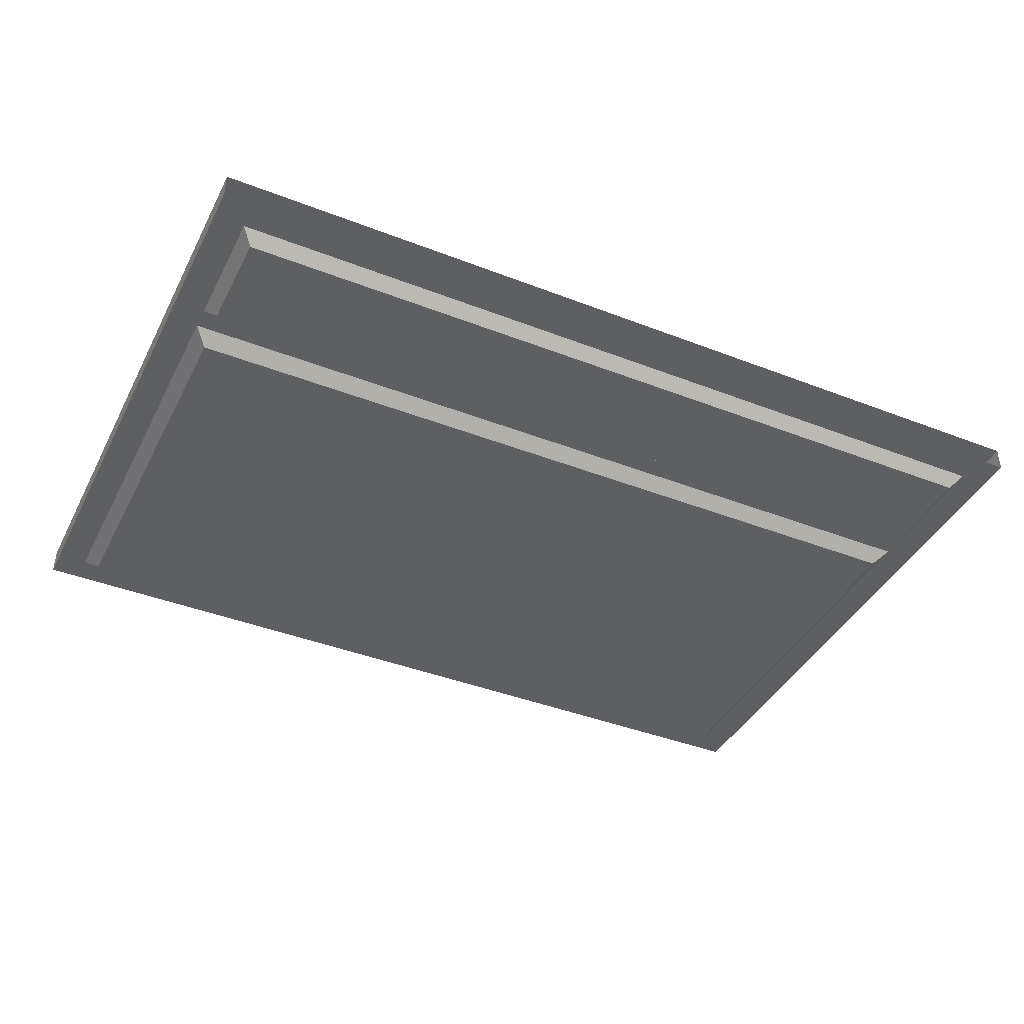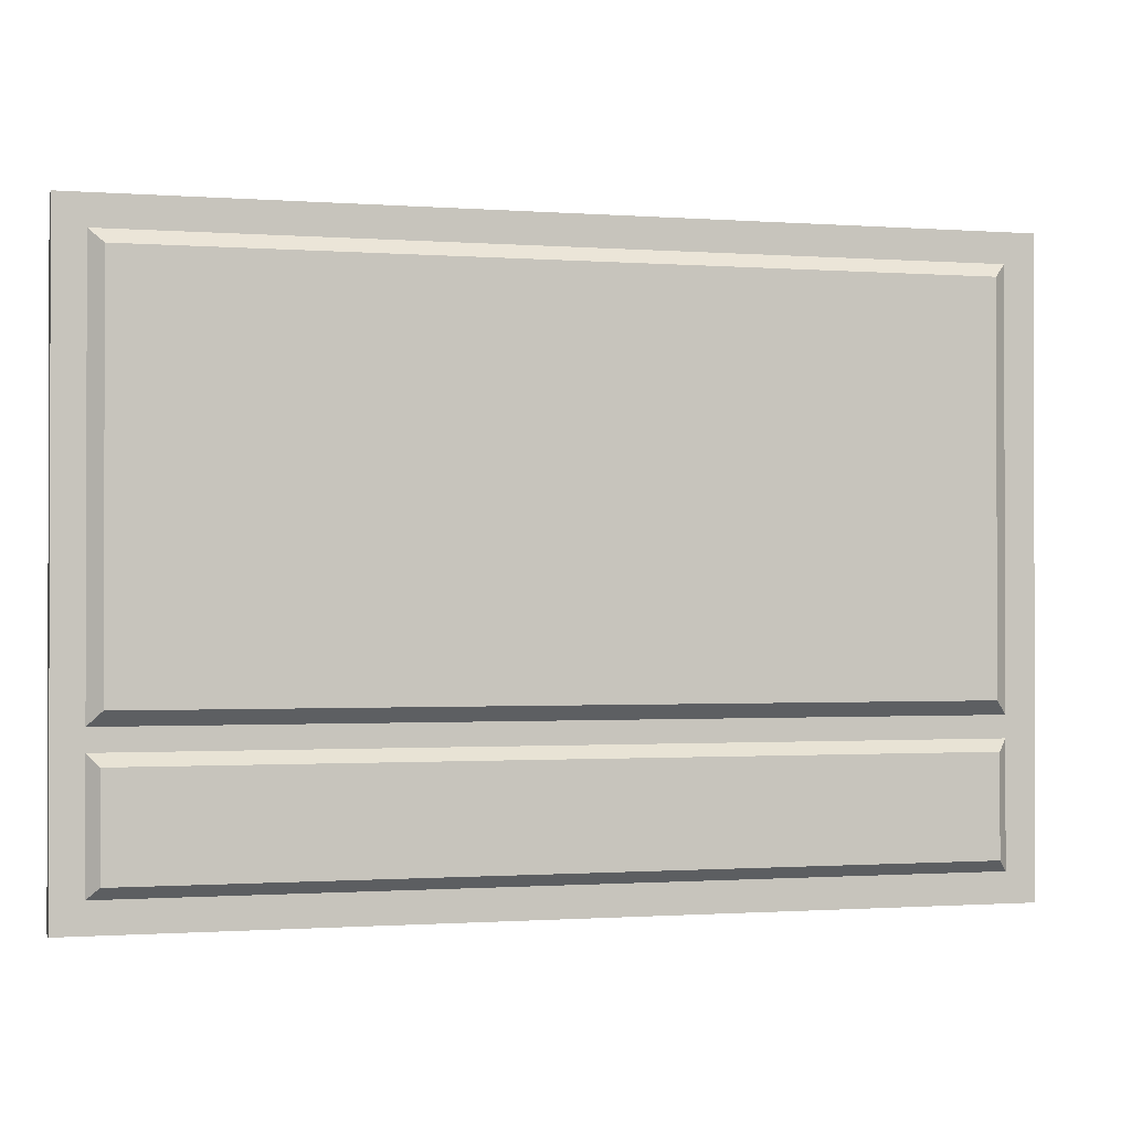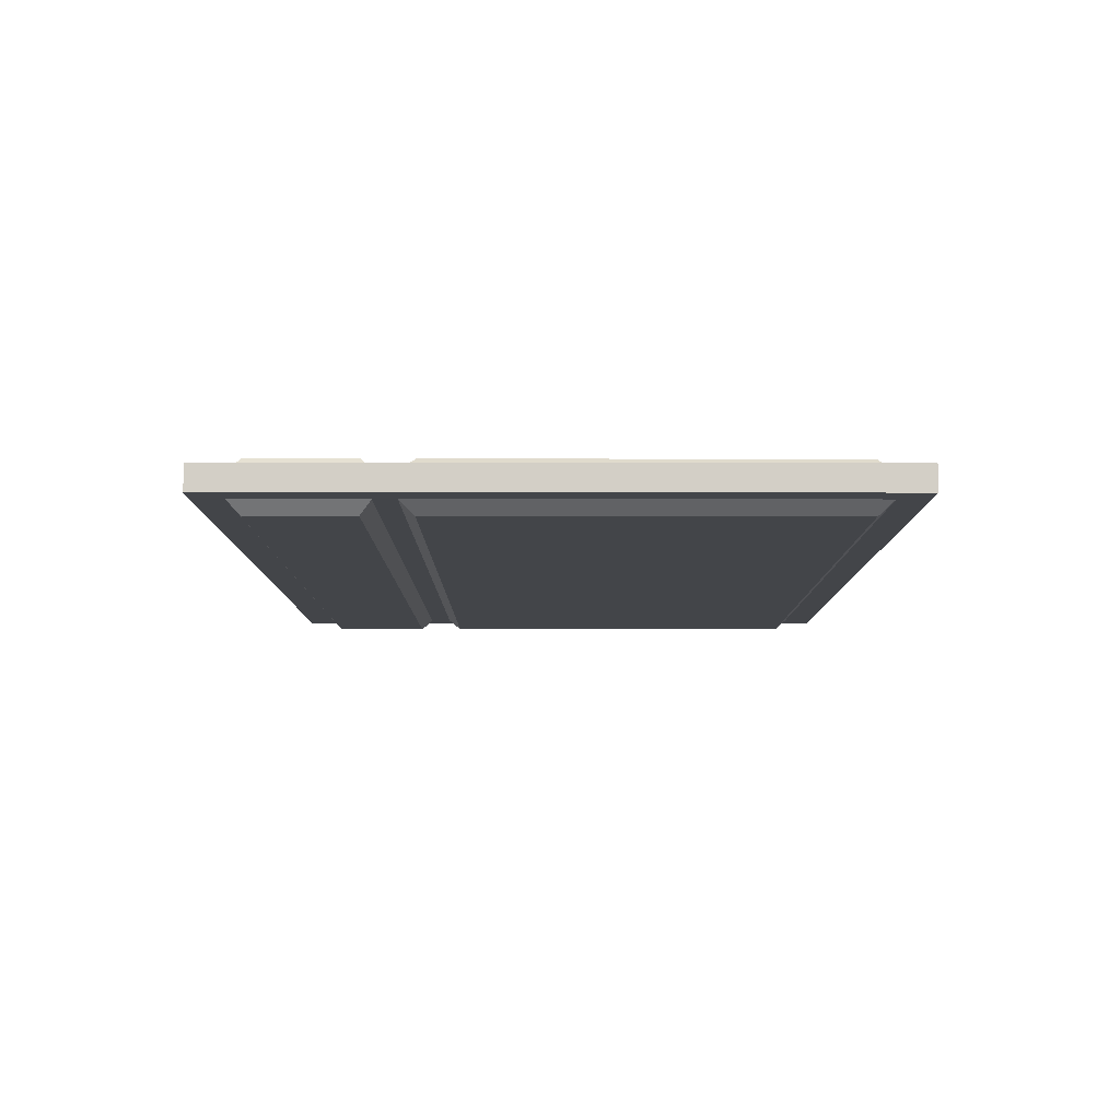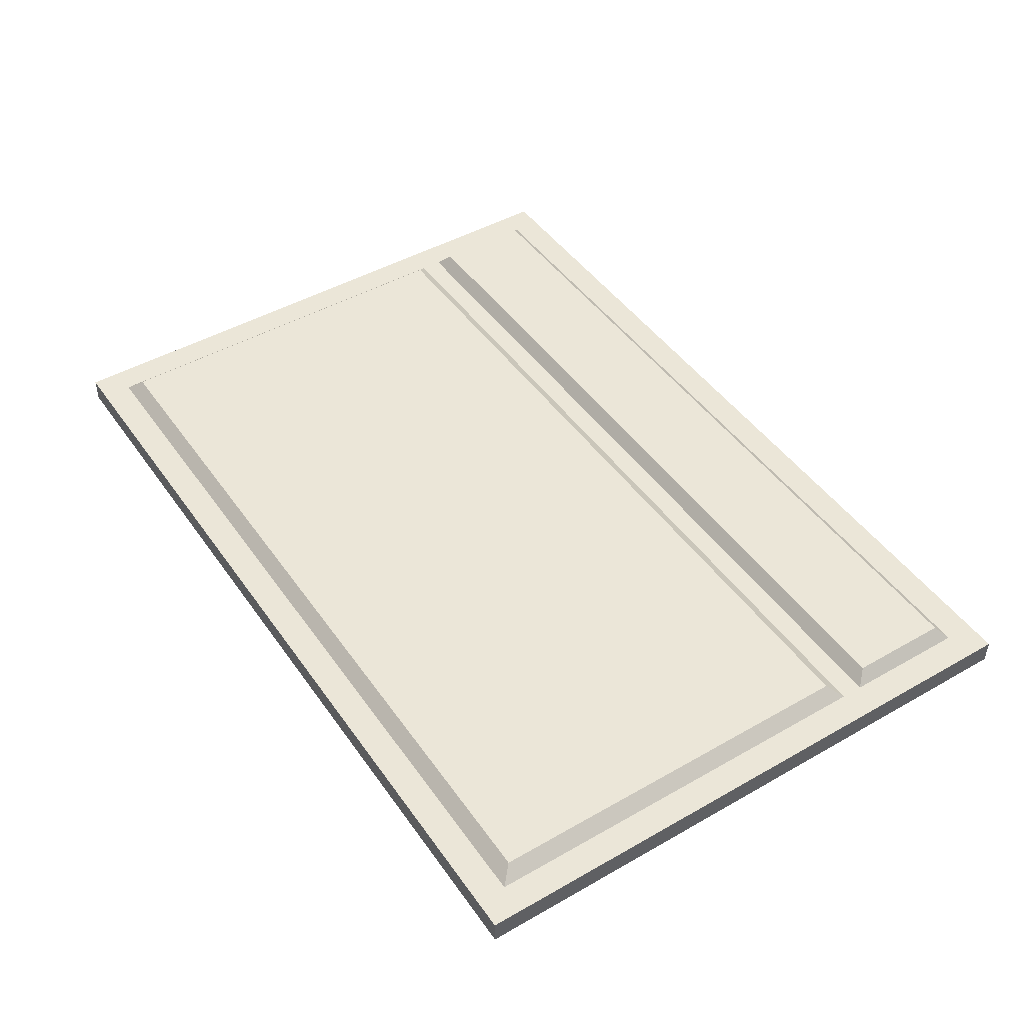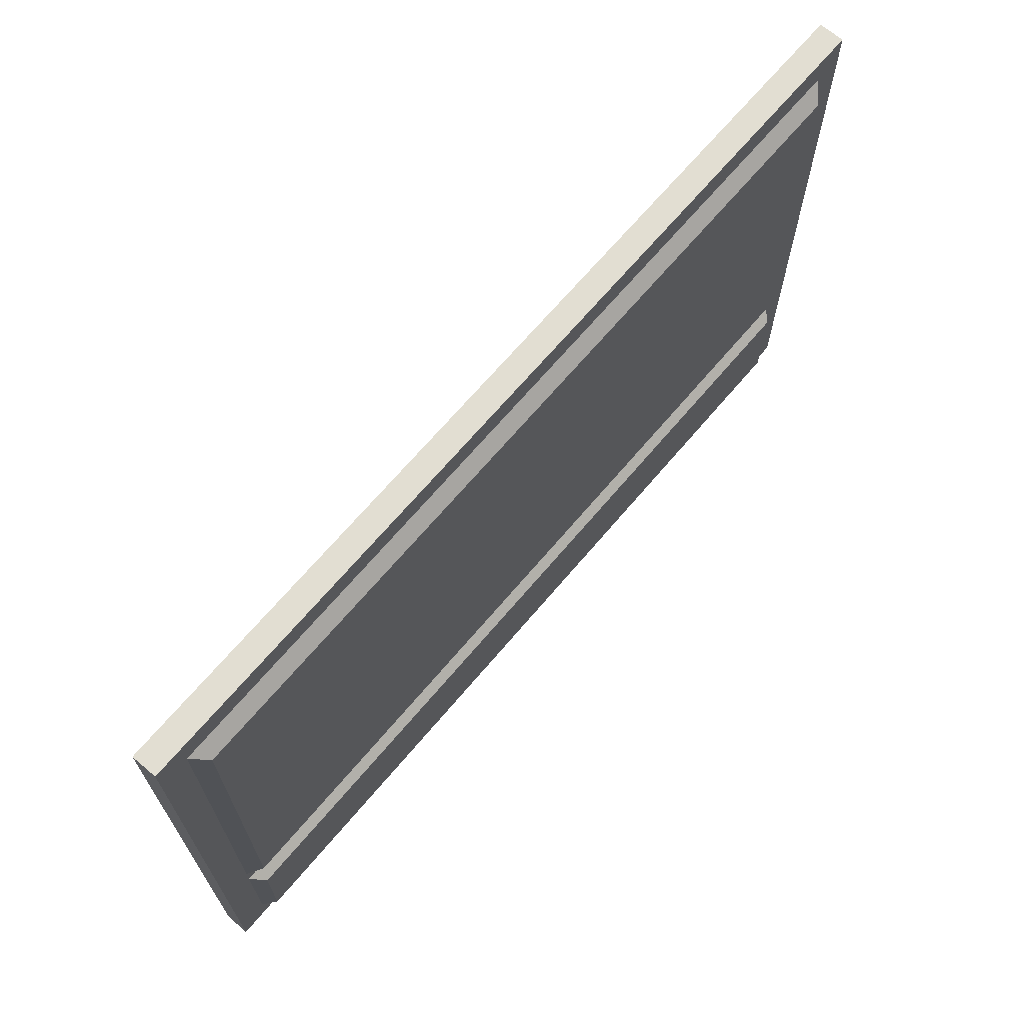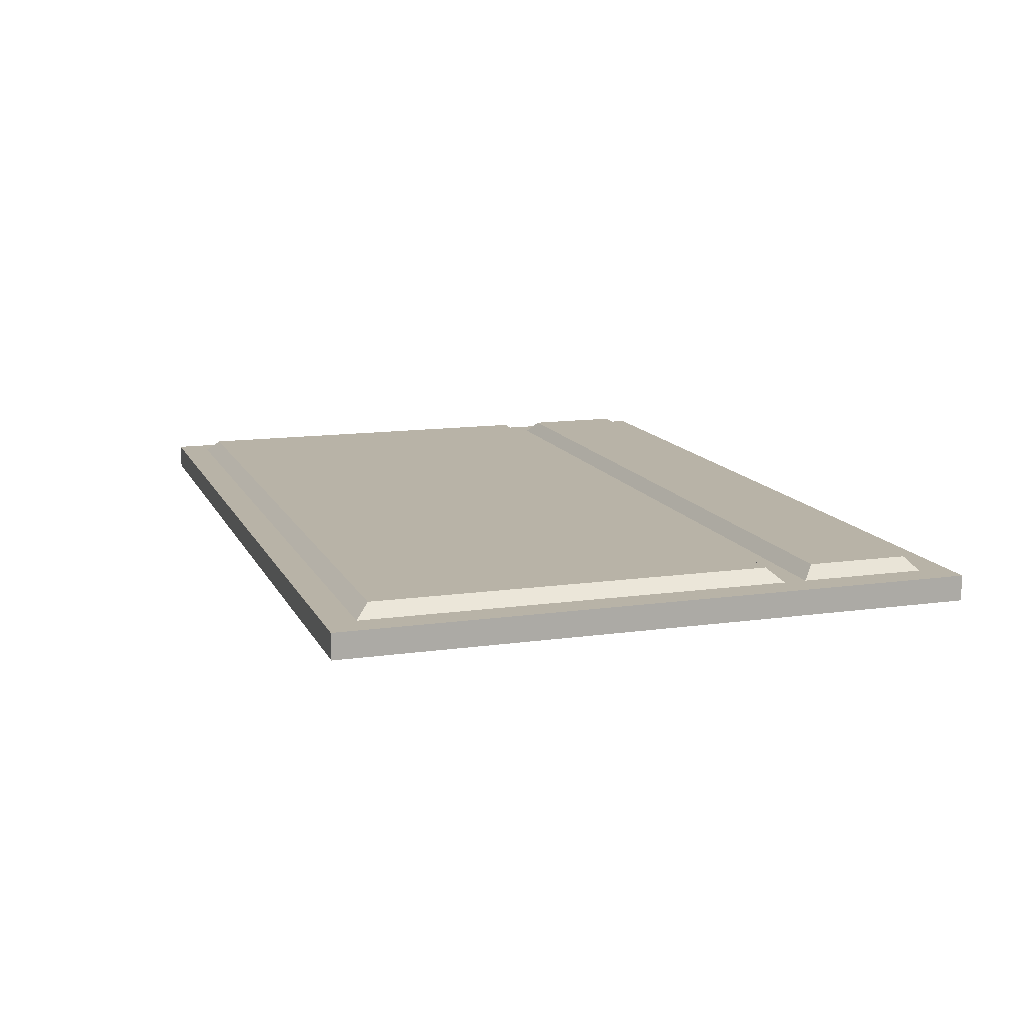
<metadata>
{"format":"obj","ext":"obj","renderer":"f3d","projection":"perspective","resolution":1024,"background":"white","views":[{"elev":-40.9,"azim":-25.4,"up":"+Z"},{"elev":-0.9,"azim":-15.0,"up":"+Y"},{"elev":-8.7,"azim":89.9,"up":"+Z"},{"elev":46.3,"azim":-123.1,"up":"+Z"},{"elev":67.9,"azim":-49.8,"up":"+Y"},{"elev":12.9,"azim":-108.1,"up":"+Z"}]}
</metadata>
<code>
o concrete_fence_hr_1
v -1.8 2.5 0.05
v -1.8 -0 0.05
v 1.624 2.324 -0.1
v 1.634 0.1661 -0.1
v -1.624 2.324 -0.1
v -1.634 0.1661 -0.1
v 1.8 2.5 -0.05
v 1.8 0 -0.05
v -1.8 -0 -0.05
v -1.8 2.5 -0.05
v 1.624 0.7567 -0.1
v -1.624 0.7567 -0.1
v 1.634 0.5674 -0.1
v -1.634 0.5674 -0.1
v -1.68 0.701 -0.05
v -1.68 2.38 -0.05
v 1.68 2.38 -0.05
v 1.68 0.701 -0.05
v 1.68 0.6134 -0.05
v 1.68 0.12 -0.05
v -1.68 0.12 -0.05
v -1.68 0.6134 -0.05
v 1.8 2.5 0.05
v 1.8 0 0.05
v 1.634 0.1661 0.1
v 1.624 2.324 0.1
v -1.634 0.1661 0.1
v -1.624 2.324 0.1
v -1.624 0.7567 0.1
v 1.624 0.7567 0.1
v -1.634 0.5674 0.1
v 1.634 0.5674 0.1
v 1.68 0.701 0.05
v 1.68 2.38 0.05
v -1.68 2.38 0.05
v -1.68 0.701 0.05
v -1.68 0.6134 0.05
v -1.68 0.12 0.05
v 1.68 0.12 0.05
v 1.68 0.6134 0.05
f 13 4 6 14
f 23 7 10 1
f 21 20 8 9
f 10 9 2 1
f 17 16 10 7
f 3 11 12 5
f 8 7 23 24
f 18 17 7
f 22 21 9
f 18 19 22 15
f 5 12 15 16
f 3 5 16 17
f 11 3 17 18
f 12 11 18 15
f 4 13 19 20
f 6 4 20 21
f 14 6 21 22
f 13 14 22 19
f 39 38 2 24
f 35 34 23 1
f 31 27 25 32
f 28 29 30 26
f 40 39 24
f 30 29 36 33
f 36 37 40 33
f 28 26 34 35
f 27 31 37 38
f 29 28 35 36
f 26 30 33 34
f 36 35 1
f 25 27 38 39
f 32 25 39 40
f 31 32 40 37
f 34 33 23
f 33 40 24 23
f 38 37 2
f 37 36 1 2
f 16 15 10
f 15 22 9 10
f 20 19 8
f 19 18 7 8

</code>
